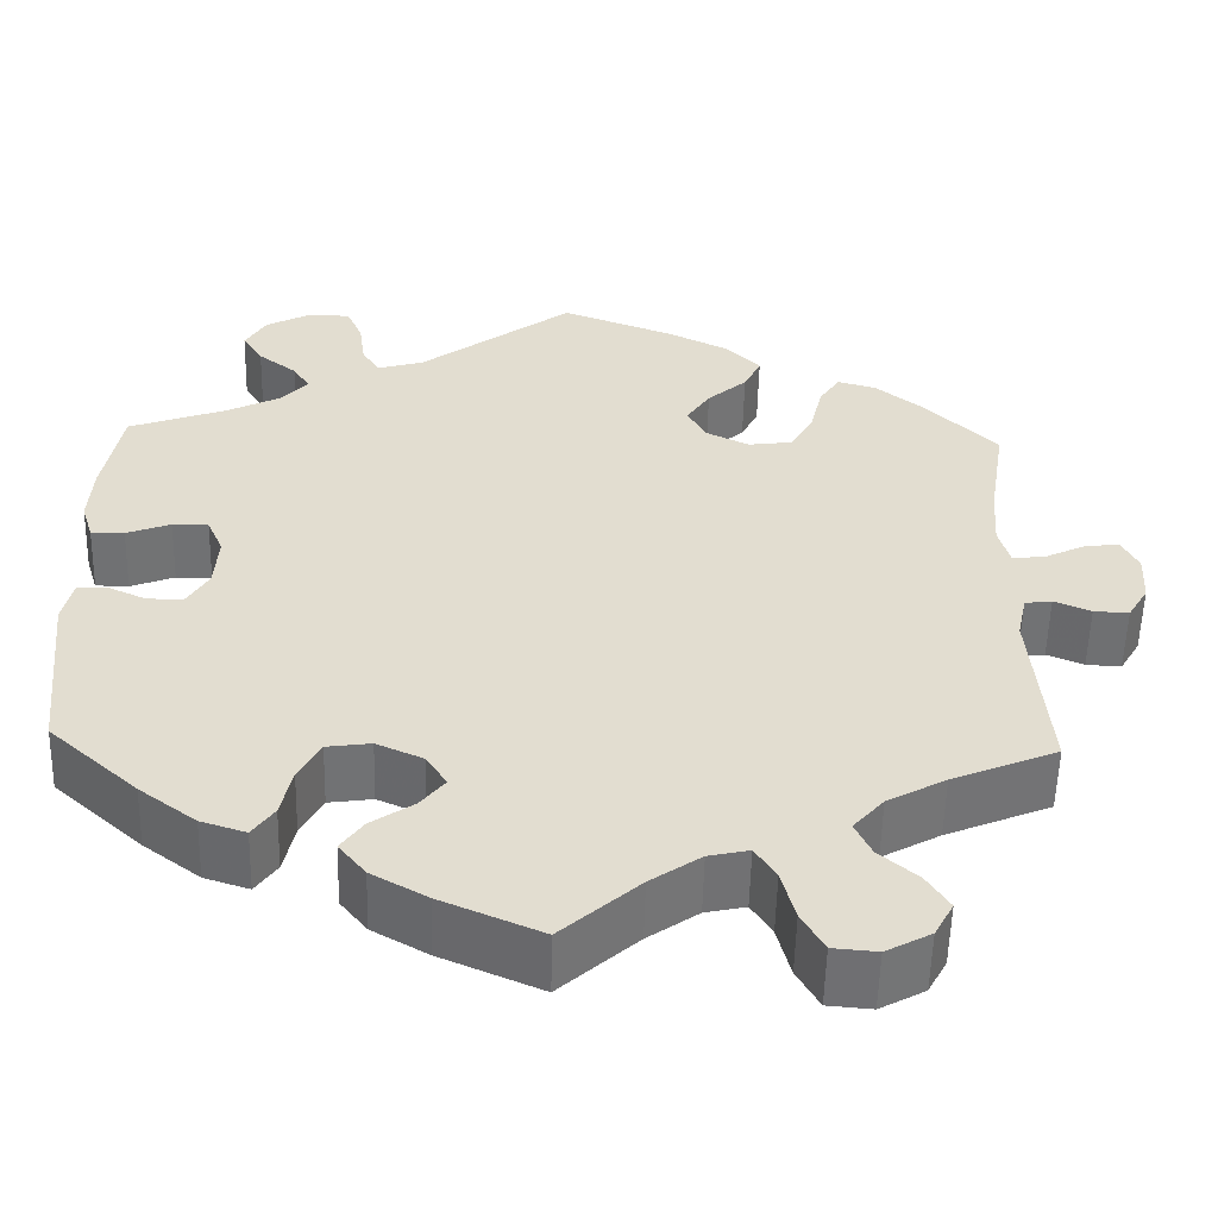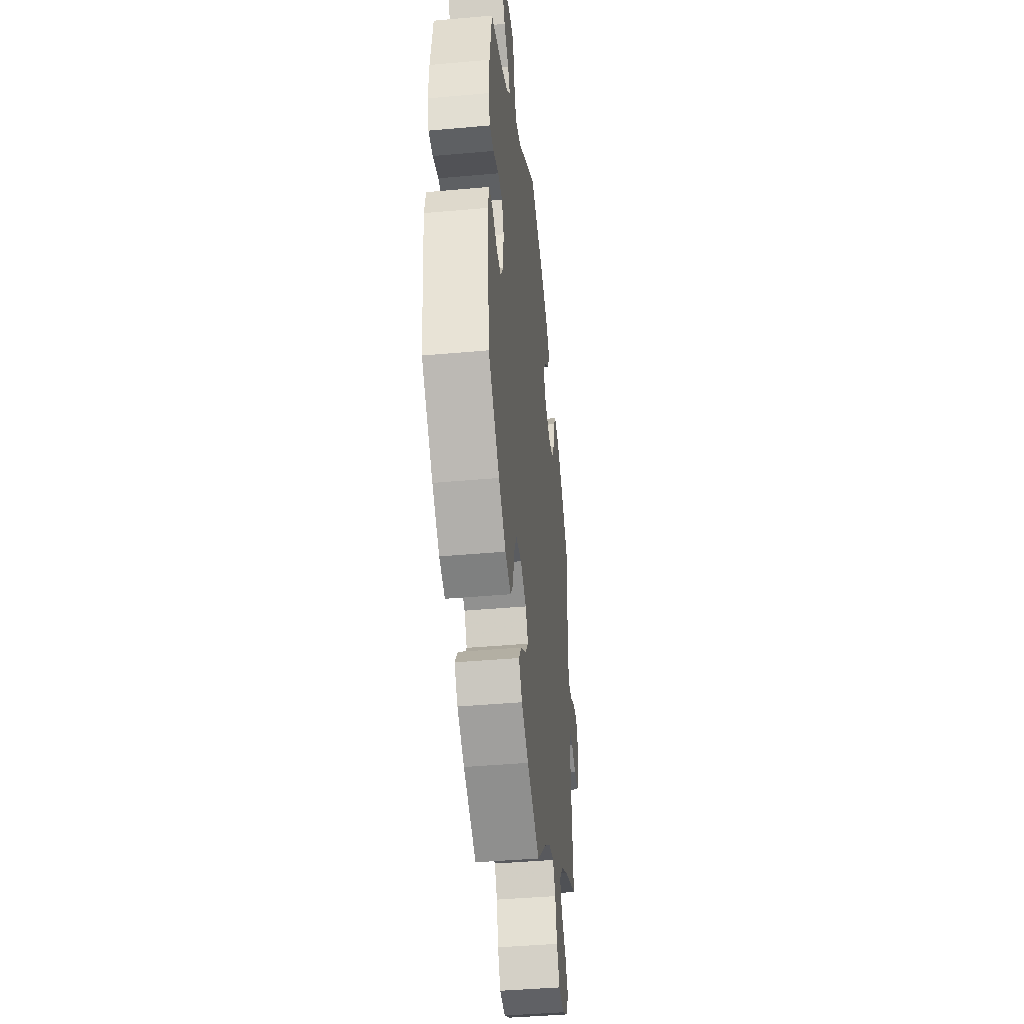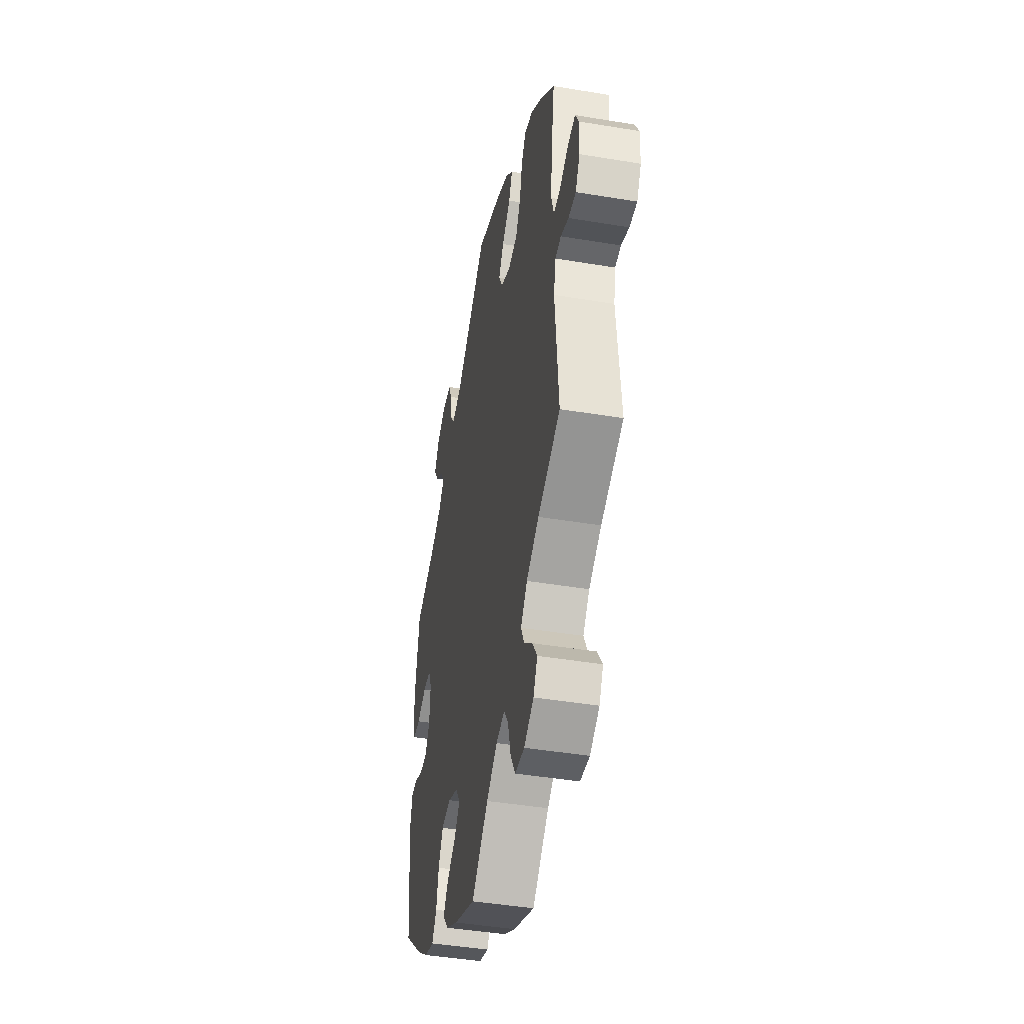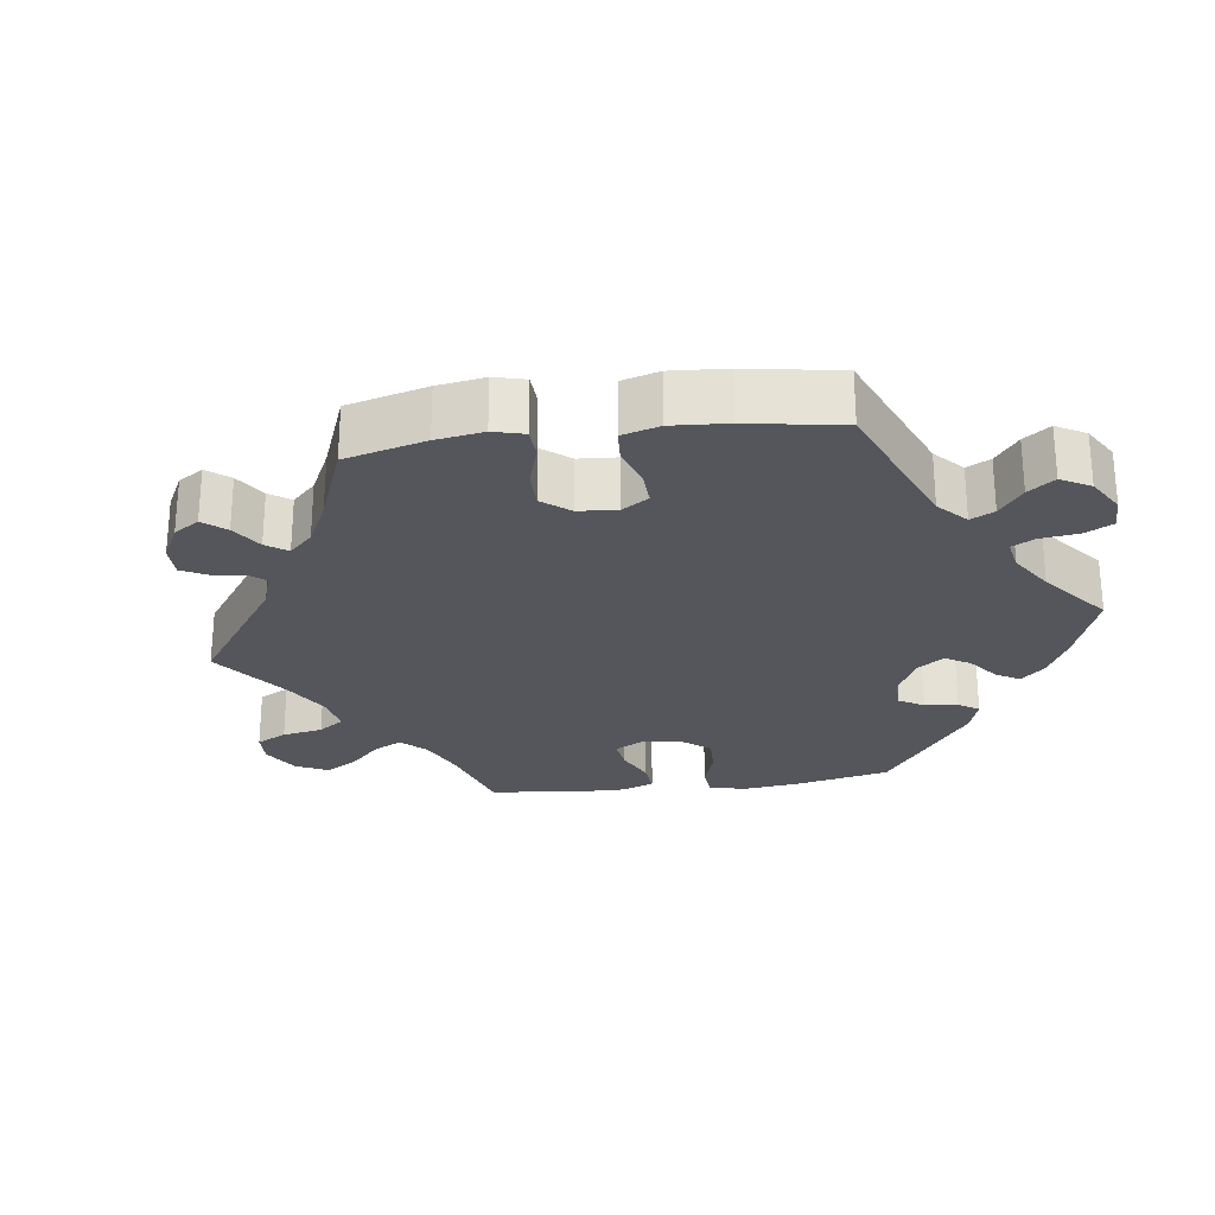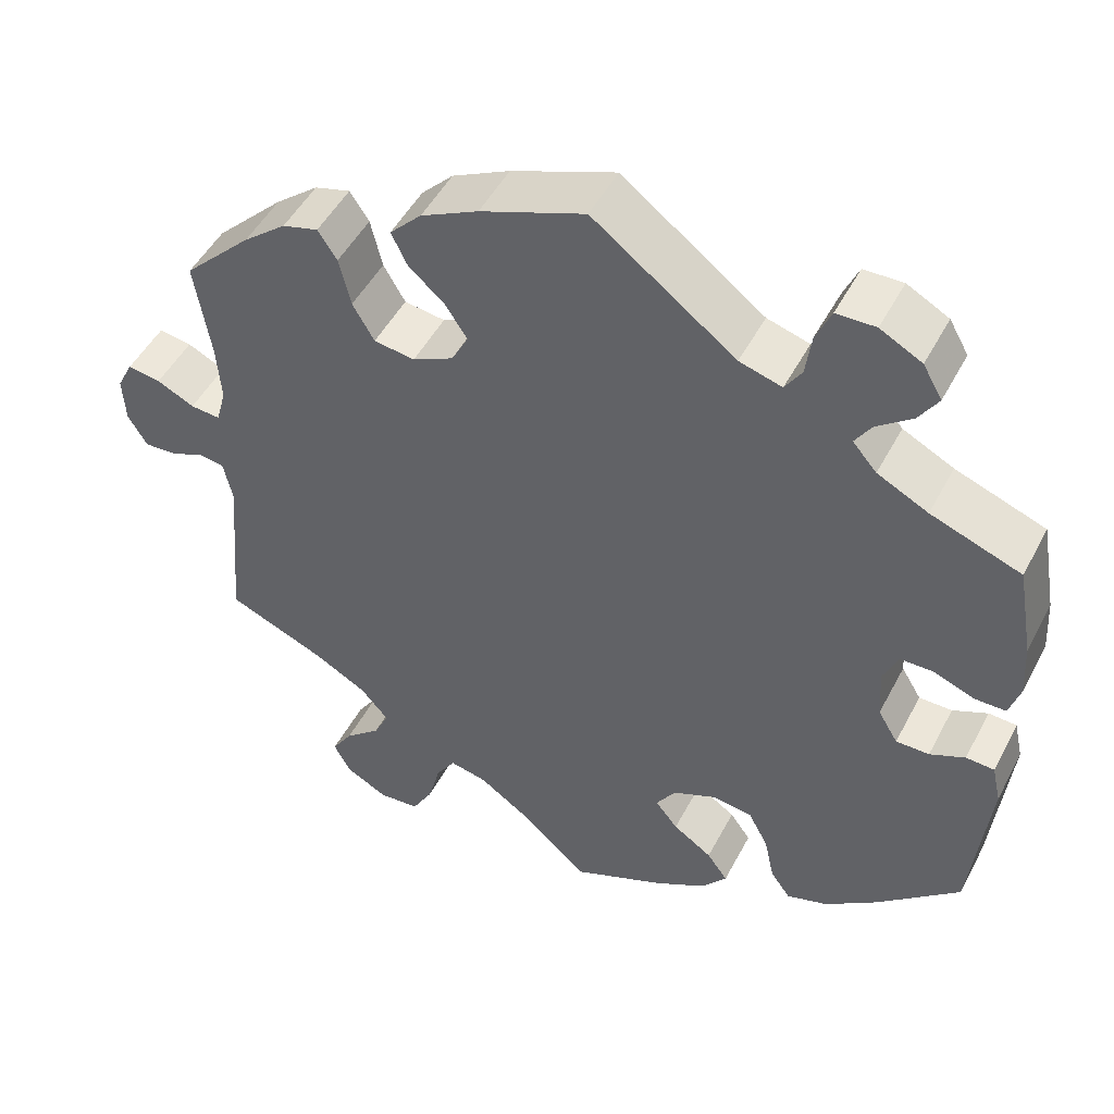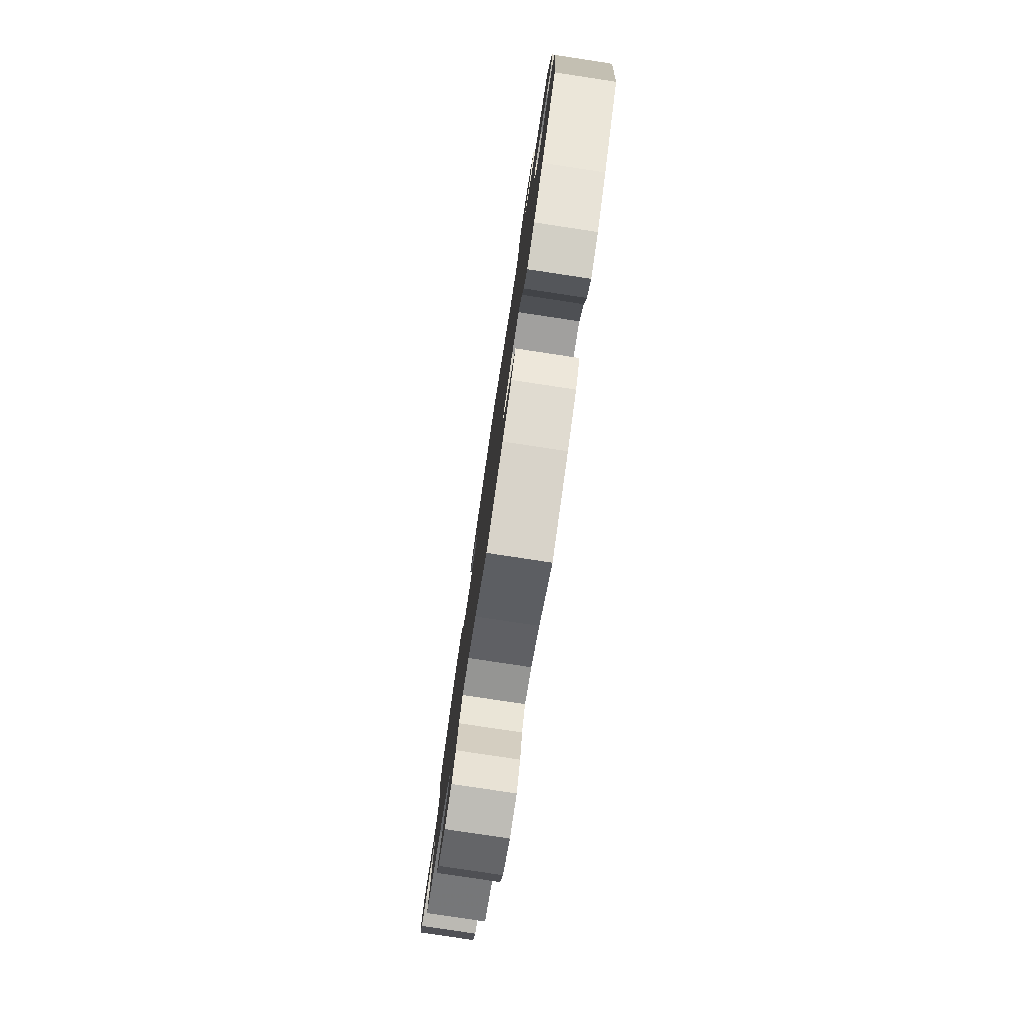
<metadata>
{"format":"obj","ext":"obj","renderer":"f3d","projection":"perspective","resolution":1024,"background":"white","views":[{"elev":-55.2,"azim":178.6,"up":"+Z"},{"elev":-42.5,"azim":96.1,"up":"+Z"},{"elev":-44.3,"azim":-101.0,"up":"+Z"},{"elev":-26.2,"azim":-22.4,"up":"+Y"},{"elev":49.1,"azim":26.9,"up":"+Z"},{"elev":-80.0,"azim":81.4,"up":"+Z"}]}
</metadata>
<code>
v 0.171 0.07 0.449
v 0.222 0.07 0.434
v 0.242 0.07 0.465
v 0.249 0.07 0.517
v 0.267 0.07 0.558
v 0.314 0.07 0.559
v 0.364 0.07 0.532
v 0.387 0.07 0.492
v 0.364 0.07 0.456
v 0.321 0.07 0.423
v 0.302 0.07 0.393
v 0.331 0.07 0.36
v 0.392 0.07 0.329
v 0.5 0.07 0.289
v 0.52 0.07 0.177
v 0.524 0.07 0.11
v 0.511 0.07 0.068
v 0.474 0.07 0.068
v 0.425 0.07 0.087
v 0.385 0.07 0.087
v 0.367 0.07 0.046
v 0.371 0.07 -0.016
v 0.395 0.07 -0.056
v 0.435 0.07 -0.056
v 0.477 0.07 -0.037
v 0.511 0.07 -0.039
v 0.522 0.07 -0.087
v 0.501 0.07 -0.288
v 0.402 0.07 -0.377
v 0.339 0.07 -0.424
v 0.289 0.07 -0.44
v 0.265 0.07 -0.406
v 0.253 0.07 -0.35
v 0.229 0.07 -0.305
v 0.18 0.07 -0.298
v 0.128 0.07 -0.321
v 0.105 0.07 -0.357
v 0.132 0.07 -0.391
v 0.179 0.07 -0.423
v 0.204 0.07 -0.458
v 0.174 0.07 -0.495
v 0.112 0.07 -0.53
v 0 0.07 -0.578
v -0.086 0.07 -0.501
v -0.142 0.07 -0.462
v -0.187 0.07 -0.452
v -0.21 0.07 -0.488
v -0.225 0.07 -0.545
v -0.25 0.07 -0.589
v -0.299 0.07 -0.593
v -0.349 0.07 -0.566
v -0.37 0.07 -0.527
v -0.345 0.07 -0.488
v -0.302 0.07 -0.451
v -0.284 0.07 -0.413
v -0.318 0.07 -0.374
v -0.383 0.07 -0.338
v -0.5 0.07 -0.289
v -0.482 0.07 -0.082
v -0.493 0.07 -0.031
v -0.523 0.07 -0.027
v -0.564 0.07 -0.044
v -0.603 0.07 -0.046
v -0.626 0.07 -0.007
v -0.629 0.07 0.049
v -0.61 0.07 0.086
v -0.57 0.07 0.08
v -0.525 0.07 0.058
v -0.489 0.07 0.055
v -0.477 0.07 0.099
v -0.482 0.07 0.169
v -0.501 0.07 0.289
v -0.419 0.07 0.37
v -0.367 0.07 0.412
v -0.324 0.07 0.424
v -0.301 0.07 0.389
v -0.287 0.07 0.33
v -0.261 0.07 0.285
v -0.212 0.07 0.278
v -0.163 0.07 0.302
v -0.143 0.07 0.34
v -0.169 0.07 0.38
v -0.213 0.07 0.419
v -0.232 0.07 0.458
v -0.194 0.07 0.497
v -0.125 0.07 0.531
v 0 0.07 0.578
v 0.171 0 0.449
v 0.222 0 0.434
v 0.242 0 0.465
v 0.249 0 0.517
v 0.267 0 0.558
v 0.314 0 0.559
v 0.364 0 0.532
v 0.387 0 0.492
v 0.364 0 0.456
v 0.321 0 0.423
v 0.302 0 0.393
v 0.331 0 0.36
v 0.392 0 0.329
v 0.5 0 0.289
v 0.52 0 0.177
v 0.524 0 0.11
v 0.511 0 0.068
v 0.474 0 0.068
v 0.425 0 0.087
v 0.385 0 0.087
v 0.367 0 0.046
v 0.371 0 -0.016
v 0.395 0 -0.056
v 0.435 0 -0.056
v 0.477 0 -0.037
v 0.511 0 -0.039
v 0.522 0 -0.087
v 0.501 0 -0.288
v 0.402 0 -0.377
v 0.339 0 -0.424
v 0.289 0 -0.44
v 0.265 0 -0.406
v 0.253 0 -0.35
v 0.229 0 -0.305
v 0.18 0 -0.298
v 0.128 0 -0.321
v 0.105 0 -0.357
v 0.132 0 -0.391
v 0.179 0 -0.423
v 0.204 0 -0.458
v 0.174 0 -0.495
v 0.112 0 -0.53
v 0 0 -0.578
v -0.086 0 -0.501
v -0.142 0 -0.462
v -0.187 0 -0.452
v -0.21 0 -0.488
v -0.225 0 -0.545
v -0.25 0 -0.589
v -0.299 0 -0.593
v -0.349 0 -0.566
v -0.37 0 -0.527
v -0.345 0 -0.488
v -0.302 0 -0.451
v -0.284 0 -0.413
v -0.318 0 -0.374
v -0.383 0 -0.338
v -0.5 0 -0.289
v -0.482 0 -0.082
v -0.493 0 -0.031
v -0.523 0 -0.027
v -0.564 0 -0.044
v -0.603 0 -0.046
v -0.626 0 -0.007
v -0.629 0 0.049
v -0.61 0 0.086
v -0.57 0 0.08
v -0.525 0 0.058
v -0.489 0 0.055
v -0.477 0 0.099
v -0.482 0 0.169
v -0.501 0 0.289
v -0.419 0 0.37
v -0.367 0 0.412
v -0.324 0 0.424
v -0.301 0 0.389
v -0.287 0 0.33
v -0.261 0 0.285
v -0.212 0 0.278
v -0.163 0 0.302
v -0.143 0 0.34
v -0.169 0 0.38
v -0.213 0 0.419
v -0.232 0 0.458
v -0.194 0 0.497
v -0.125 0 0.531
v 0 0 0.578
f 86 87 1
f 85 86 1 2
f 82 83 84 85
f 81 82 85 2
f 80 81 2
f 79 80 2
f 74 75 76 77
f 74 77 78
f 71 72 73 74
f 70 71 74 78
f 69 70 78 79
f 65 66 67 68
f 65 68 69
f 64 65 69
f 61 62 63 64
f 60 61 64 69
f 59 60 69 79
f 57 58 59 79
f 51 52 53 54
f 51 54 55
f 50 51 55
f 47 48 49 50
f 46 47 50 55
f 45 46 55 56
f 41 42 43 44
f 41 44 45
f 38 39 40 41
f 37 38 41 45
f 36 37 45 56
f 30 31 32 33
f 30 33 34
f 29 30 34
f 28 29 34
f 27 28 34 35
f 24 25 26 27
f 23 24 27 35
f 16 17 18 19
f 16 19 20
f 13 14 15 16
f 12 13 16 20
f 11 12 20 21
f 7 8 9 10
f 7 10 11
f 6 7 11
f 3 4 5 6
f 2 3 6 11
f 22 23 35 36
f 36 56 57 79
f 21 22 36 79
f 2 11 21 79
f 88 174 173
f 89 88 173 172
f 172 171 170 169
f 89 172 169 168
f 89 168 167
f 89 167 166
f 164 163 162 161
f 165 164 161
f 161 160 159 158
f 165 161 158 157
f 166 165 157 156
f 155 154 153 152
f 156 155 152
f 156 152 151
f 151 150 149 148
f 156 151 148 147
f 166 156 147 146
f 166 146 145 144
f 141 140 139 138
f 142 141 138
f 142 138 137
f 137 136 135 134
f 142 137 134 133
f 143 142 133 132
f 131 130 129 128
f 132 131 128
f 128 127 126 125
f 132 128 125 124
f 143 132 124 123
f 120 119 118 117
f 121 120 117
f 121 117 116
f 121 116 115
f 122 121 115 114
f 114 113 112 111
f 122 114 111 110
f 106 105 104 103
f 107 106 103
f 103 102 101 100
f 107 103 100 99
f 108 107 99 98
f 97 96 95 94
f 98 97 94
f 98 94 93
f 93 92 91 90
f 98 93 90 89
f 123 122 110 109
f 166 144 143 123
f 166 123 109 108
f 166 108 98 89
f 1 88 89 2
f 2 89 90 3
f 3 90 91 4
f 4 91 92 5
f 5 92 93 6
f 6 93 94 7
f 7 94 95 8
f 8 95 96 9
f 9 96 97 10
f 10 97 98 11
f 11 98 99 12
f 12 99 100 13
f 13 100 101 14
f 14 101 102 15
f 15 102 103 16
f 16 103 104 17
f 17 104 105 18
f 18 105 106 19
f 19 106 107 20
f 20 107 108 21
f 21 108 109 22
f 22 109 110 23
f 23 110 111 24
f 24 111 112 25
f 25 112 113 26
f 26 113 114 27
f 27 114 115 28
f 28 115 116 29
f 29 116 117 30
f 30 117 118 31
f 31 118 119 32
f 32 119 120 33
f 33 120 121 34
f 34 121 122 35
f 35 122 123 36
f 36 123 124 37
f 37 124 125 38
f 38 125 126 39
f 39 126 127 40
f 40 127 128 41
f 41 128 129 42
f 42 129 130 43
f 43 130 131 44
f 44 131 132 45
f 45 132 133 46
f 46 133 134 47
f 47 134 135 48
f 48 135 136 49
f 49 136 137 50
f 50 137 138 51
f 51 138 139 52
f 52 139 140 53
f 53 140 141 54
f 54 141 142 55
f 55 142 143 56
f 56 143 144 57
f 57 144 145 58
f 58 145 146 59
f 59 146 147 60
f 60 147 148 61
f 61 148 149 62
f 62 149 150 63
f 63 150 151 64
f 64 151 152 65
f 65 152 153 66
f 66 153 154 67
f 67 154 155 68
f 68 155 156 69
f 69 156 157 70
f 70 157 158 71
f 71 158 159 72
f 72 159 160 73
f 73 160 161 74
f 74 161 162 75
f 75 162 163 76
f 76 163 164 77
f 77 164 165 78
f 78 165 166 79
f 79 166 167 80
f 80 167 168 81
f 81 168 169 82
f 82 169 170 83
f 83 170 171 84
f 84 171 172 85
f 85 172 173 86
f 86 173 174 87
f 87 174 88 1

</code>
